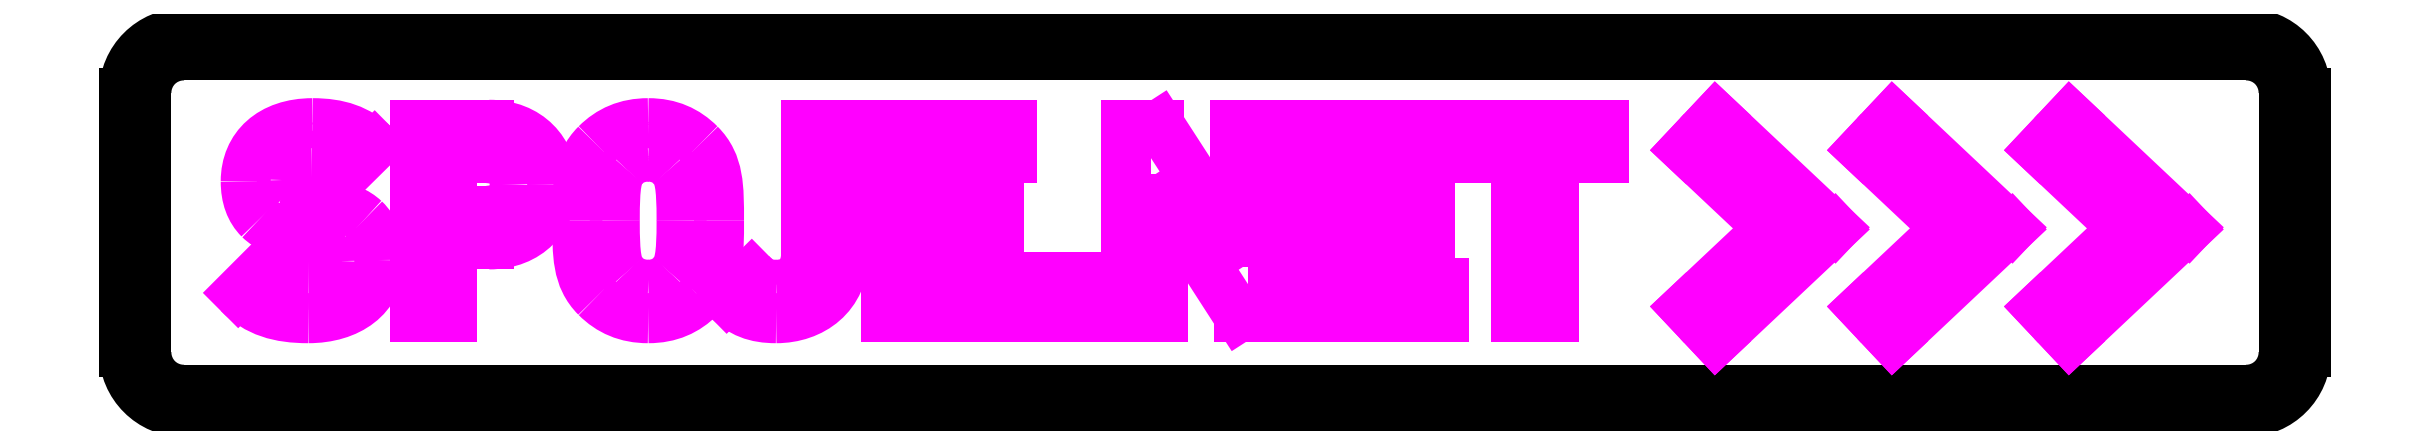
<metadata>
{"format":"dxf","ext":"dxf","renderer":"ezdxf+matplotlib","layout":"modelspace","background":"white","min_lineweight":24,"dpi":150}
</metadata>
<code>
0
SECTION
2
ENTITIES
0
SPLINE
8
logo_spoje
70
8
71
3
72
8
73
4
74
0
40
0
40
0
40
0
40
0
40
1
40
1
40
1
40
1
10
8.235
20
51.19
30
0
10
3.827
20
51.19
30
0
10
0.2227
20
47.59
30
0
10
0.2227
20
43.18
30
0
0
LINE
8
logo_spoje
10
0.2227
20
43.18
30
0
11
0.2227
21
8.238
31
0
0
SPLINE
8
logo_spoje
70
8
71
3
72
8
73
4
74
0
40
0
40
0
40
0
40
0
40
1
40
1
40
1
40
1
10
0.2227
20
8.238
30
0
10
0.2227
20
3.831
30
0
10
3.826
20
0.2226
30
0
10
8.235
20
0.2226
30
0
0
LINE
8
logo_spoje
10
8.235
20
0.2226
30
0
11
285.7
21
0.2226
31
0
0
SPLINE
8
logo_spoje
70
8
71
3
72
8
73
4
74
0
40
0
40
0
40
0
40
0
40
1
40
1
40
1
40
1
10
285.7
20
0.2226
30
0
10
290.1
20
0.2226
30
0
10
293.7
20
3.83
30
0
10
293.7
20
8.238
30
0
0
LINE
8
logo_spoje
10
293.7
20
8.238
30
0
11
293.7
21
43.18
31
0
0
SPLINE
8
logo_spoje
70
8
71
3
72
8
73
4
74
0
40
0
40
0
40
0
40
0
40
1
40
1
40
1
40
1
10
293.7
20
43.18
30
0
10
293.7
20
47.59
30
0
10
290.1
20
51.19
30
0
10
285.7
20
51.19
30
0
0
LINE
8
logo_spoje
10
285.7
20
51.19
30
0
11
8.235
21
51.19
31
0
0
LINE
8
logo_spoje
10
8.235
20
48.19
30
0
11
285.7
21
48.19
31
0
0
SPLINE
8
logo_spoje
70
8
71
3
72
8
73
4
74
0
40
0
40
0
40
0
40
0
40
1
40
1
40
1
40
1
10
285.7
20
48.19
30
0
10
288.5
20
48.19
30
0
10
290.7
20
45.97
30
0
10
290.7
20
43.18
30
0
0
LINE
8
logo_spoje
10
290.7
20
43.18
30
0
11
290.7
21
8.238
31
0
0
SPLINE
8
logo_spoje
70
8
71
3
72
8
73
4
74
0
40
0
40
0
40
0
40
0
40
1
40
1
40
1
40
1
10
290.7
20
8.238
30
0
10
290.7
20
5.452
30
0
10
288.5
20
3.223
30
0
10
285.7
20
3.223
30
0
0
LINE
8
logo_spoje
10
285.7
20
3.223
30
0
11
8.235
21
3.223
31
0
0
SPLINE
8
logo_spoje
70
8
71
3
72
8
73
4
74
0
40
0
40
0
40
0
40
0
40
1
40
1
40
1
40
1
10
8.235
20
3.223
30
0
10
5.449
20
3.223
30
0
10
3.223
20
5.452
30
0
10
3.223
20
8.238
30
0
0
LINE
8
logo_spoje
10
3.223
20
8.238
30
0
11
3.223
21
43.18
31
0
0
SPLINE
8
logo_spoje
70
8
71
3
72
8
73
4
74
0
40
0
40
0
40
0
40
0
40
1
40
1
40
1
40
1
10
3.223
20
43.18
30
0
10
3.223
20
45.97
30
0
10
5.447
20
48.19
30
0
10
8.235
20
48.19
30
0
0
LINE
8
logo_spoje
10
8.235
20
48.19
30
0
11
8.235
21
48.19
31
0
0
LINE
8
logo_spoje
10
214.3
20
39.95
30
0
11
230.3
21
24.93
31
0
0
LINE
8
logo_spoje
10
230.3
20
24.93
30
0
11
214.3
21
9.91
31
0
0
LINE
8
logo_spoje
10
214.3
20
9.91
30
0
11
210.2
21
14.28
31
0
0
LINE
8
logo_spoje
10
210.2
20
14.28
30
0
11
221.5
21
24.93
31
0
0
LINE
8
logo_spoje
10
221.5
20
24.93
30
0
11
210.2
21
35.58
31
0
0
LINE
8
logo_spoje
10
210.2
20
35.58
30
0
11
214.3
21
39.95
31
0
0
LINE
8
logo_spoje
10
238.1
20
39.95
30
0
11
254.1
21
24.93
31
0
0
LINE
8
logo_spoje
10
254.1
20
24.93
30
0
11
238.1
21
9.91
31
0
0
LINE
8
logo_spoje
10
238.1
20
9.91
30
0
11
234
21
14.28
31
0
0
LINE
8
logo_spoje
10
234
20
14.28
30
0
11
245.3
21
24.93
31
0
0
LINE
8
logo_spoje
10
245.3
20
24.93
30
0
11
234
21
35.58
31
0
0
LINE
8
logo_spoje
10
234
20
35.58
30
0
11
234
21
35.58
31
0
0
LINE
8
logo_spoje
10
234
20
35.58
30
0
11
238.1
21
39.95
31
0
0
LINE
8
logo_spoje
10
261.9
20
39.95
30
0
11
277.9
21
24.93
31
0
0
LINE
8
logo_spoje
10
277.9
20
24.93
30
0
11
261.9
21
9.913
31
0
0
LINE
8
logo_spoje
10
261.9
20
9.913
30
0
11
257.8
21
14.28
31
0
0
LINE
8
logo_spoje
10
257.8
20
14.28
30
0
11
269.1
21
24.93
31
0
0
LINE
8
logo_spoje
10
269.1
20
24.93
30
0
11
257.8
21
35.58
31
0
0
LINE
8
logo_spoje
10
257.8
20
35.58
30
0
11
261.9
21
39.95
31
0
0
SPLINE
8
logo_spoje
70
8
71
3
72
8
73
4
74
0
40
0
40
0
40
0
40
0
40
1
40
1
40
1
40
1
10
25.57
20
39.08
30
0
10
29.12
20
39.08
30
0
10
31.69
20
38.21
30
0
10
33.9
20
36.07
30
0
0
LINE
8
logo_spoje
10
33.9
20
36.07
30
0
11
30.71
21
32.92
31
0
0
SPLINE
8
logo_spoje
70
8
71
3
72
8
73
4
74
0
40
0
40
0
40
0
40
0
40
1
40
1
40
1
40
1
10
30.71
20
32.92
30
0
10
29.08
20
34.47
30
0
10
27.13
20
34.69
30
0
10
25.42
20
34.69
30
0
0
SPLINE
8
logo_spoje
70
8
71
3
72
8
73
4
74
0
40
0
40
0
40
0
40
0
40
1
40
1
40
1
40
1
10
25.42
20
34.69
30
0
10
22.74
20
34.69
30
0
10
21.44
20
33.21
30
0
10
21.44
20
31.43
30
0
0
SPLINE
8
logo_spoje
70
8
71
3
72
8
73
4
74
0
40
0
40
0
40
0
40
0
40
1
40
1
40
1
40
1
10
21.44
20
31.43
30
0
10
21.44
20
30.78
30
0
10
21.66
20
30.09
30
0
10
22.2
20
29.58
30
0
0
SPLINE
8
logo_spoje
70
8
71
3
72
8
73
4
74
0
40
0
40
0
40
0
40
0
40
1
40
1
40
1
40
1
10
22.2
20
29.58
30
0
10
22.71
20
29.11
30
0
10
23.54
20
28.71
30
0
10
24.59
20
28.57
30
0
0
LINE
8
logo_spoje
10
24.59
20
28.57
30
0
11
27.63
21
28.14
31
0
0
SPLINE
8
logo_spoje
70
8
71
3
72
8
73
4
74
0
40
0
40
0
40
0
40
0
40
1
40
1
40
1
40
1
10
27.63
20
28.14
30
0
10
29.99
20
27.81
30
0
10
31.47
20
27.16
30
0
10
32.56
20
26.14
30
0
0
SPLINE
8
logo_spoje
70
8
71
3
72
8
73
4
74
0
40
0
40
0
40
0
40
0
40
1
40
1
40
1
40
1
10
32.56
20
26.14
30
0
10
33.94
20
24.84
30
0
10
34.55
20
22.95
30
0
10
34.55
20
20.67
30
0
0
SPLINE
8
logo_spoje
70
8
71
3
72
8
73
4
74
0
40
0
40
0
40
0
40
0
40
1
40
1
40
1
40
1
10
34.55
20
20.67
30
0
10
34.55
20
15.67
30
0
10
30.39
20
12.85
30
0
10
24.99
20
12.85
30
0
0
SPLINE
8
logo_spoje
70
8
71
3
72
8
73
4
74
0
40
0
40
0
40
0
40
0
40
1
40
1
40
1
40
1
10
24.99
20
12.85
30
0
10
21.08
20
12.85
30
0
10
18.1
20
13.68
30
0
10
15.57
20
16.25
30
0
0
LINE
8
logo_spoje
10
15.57
20
16.25
30
0
11
18.83
21
19.51
31
0
0
SPLINE
8
logo_spoje
70
8
71
3
72
8
73
4
74
0
40
0
40
0
40
0
40
0
40
1
40
1
40
1
40
1
10
18.83
20
19.51
30
0
10
20.46
20
17.88
30
0
10
22.67
20
17.34
30
0
10
25.06
20
17.34
30
0
0
SPLINE
8
logo_spoje
70
8
71
3
72
8
73
4
74
0
40
0
40
0
40
0
40
0
40
1
40
1
40
1
40
1
10
25.06
20
17.34
30
0
10
28.03
20
17.34
30
0
10
29.63
20
18.46
30
0
10
29.63
20
20.53
30
0
0
SPLINE
8
logo_spoje
70
8
71
3
72
8
73
4
74
0
40
0
40
0
40
0
40
0
40
1
40
1
40
1
40
1
10
29.63
20
20.53
30
0
10
29.63
20
21.43
30
0
10
29.37
20
22.19
30
0
10
28.83
20
22.7
30
0
0
SPLINE
8
logo_spoje
70
8
71
3
72
8
73
4
74
0
40
0
40
0
40
0
40
0
40
1
40
1
40
1
40
1
10
28.83
20
22.7
30
0
10
28.32
20
23.17
30
0
10
27.74
20
23.42
30
0
10
26.55
20
23.61
30
0
0
LINE
8
logo_spoje
10
26.55
20
23.61
30
0
11
23.43
21
24.04
31
0
0
SPLINE
8
logo_spoje
70
8
71
3
72
8
73
4
74
0
40
0
40
0
40
0
40
0
40
1
40
1
40
1
40
1
10
23.43
20
24.04
30
0
10
21.22
20
24.37
30
0
10
19.59
20
25.06
30
0
10
18.43
20
26.18
30
0
0
SPLINE
8
logo_spoje
70
8
71
3
72
8
73
4
74
0
40
0
40
0
40
0
40
0
40
1
40
1
40
1
40
1
10
18.43
20
26.18
30
0
10
17.2
20
27.41
30
0
10
16.58
20
29.08
30
0
10
16.58
20
31.25
30
0
0
SPLINE
8
logo_spoje
70
8
71
3
72
8
73
4
74
0
40
0
40
0
40
0
40
0
40
1
40
1
40
1
40
1
10
16.58
20
31.25
30
0
10
16.58
20
35.85
30
0
10
19.99
20
39.08
30
0
10
25.57
20
39.08
30
0
0
LINE
8
logo_spoje
10
25.57
20
39.08
30
0
11
25.57
21
39.08
31
0
0
SPLINE
8
logo_spoje
70
8
71
3
72
8
73
4
74
0
40
0
40
0
40
0
40
0
40
1
40
1
40
1
40
1
10
70.71
20
39.08
30
0
10
73.65
20
39.08
30
0
10
75.86
20
38.06
30
0
10
77.67
20
36.25
30
0
0
SPLINE
8
logo_spoje
70
8
71
3
72
8
73
4
74
0
40
0
40
0
40
0
40
0
40
1
40
1
40
1
40
1
10
77.67
20
36.25
30
0
10
80.28
20
33.64
30
0
10
80.24
20
30.42
30
0
10
80.24
20
25.96
30
0
0
SPLINE
8
logo_spoje
70
8
71
3
72
8
73
4
74
0
40
0
40
0
40
0
40
0
40
1
40
1
40
1
40
1
10
80.24
20
25.96
30
0
10
80.24
20
21.5
30
0
10
80.28
20
18.28
30
0
10
77.67
20
15.67
30
0
0
SPLINE
8
logo_spoje
70
8
71
3
72
8
73
4
74
0
40
0
40
0
40
0
40
0
40
1
40
1
40
1
40
1
10
77.67
20
15.67
30
0
10
75.86
20
13.86
30
0
10
73.65
20
12.85
30
0
10
70.71
20
12.85
30
0
0
SPLINE
8
logo_spoje
70
8
71
3
72
8
73
4
74
0
40
0
40
0
40
0
40
0
40
1
40
1
40
1
40
1
10
70.71
20
12.85
30
0
10
67.78
20
12.85
30
0
10
65.53
20
13.86
30
0
10
63.72
20
15.67
30
0
0
SPLINE
8
logo_spoje
70
8
71
3
72
8
73
4
74
0
40
0
40
0
40
0
40
0
40
1
40
1
40
1
40
1
10
63.72
20
15.67
30
0
10
61.11
20
18.28
30
0
10
61.18
20
21.5
30
0
10
61.18
20
25.96
30
0
0
SPLINE
8
logo_spoje
70
8
71
3
72
8
73
4
74
0
40
0
40
0
40
0
40
0
40
1
40
1
40
1
40
1
10
61.18
20
25.96
30
0
10
61.18
20
30.42
30
0
10
61.11
20
33.64
30
0
10
63.72
20
36.25
30
0
0
SPLINE
8
logo_spoje
70
8
71
3
72
8
73
4
74
0
40
0
40
0
40
0
40
0
40
1
40
1
40
1
40
1
10
63.72
20
36.25
30
0
10
65.53
20
38.06
30
0
10
67.78
20
39.08
30
0
10
70.71
20
39.08
30
0
0
LINE
8
logo_spoje
10
70.71
20
39.08
30
0
11
70.71
21
39.08
31
0
0
LINE
8
logo_spoje
10
39.3
20
38.86
30
0
11
49.3
21
38.86
31
0
0
SPLINE
8
logo_spoje
70
8
71
3
72
8
73
4
74
0
40
0
40
0
40
0
40
0
40
1
40
1
40
1
40
1
10
49.3
20
38.86
30
0
10
54.63
20
38.86
30
0
10
57.81
20
35.2
30
0
10
57.81
20
30.82
30
0
0
SPLINE
8
logo_spoje
70
8
71
3
72
8
73
4
74
0
40
0
40
0
40
0
40
0
40
1
40
1
40
1
40
1
10
57.81
20
30.82
30
0
10
57.81
20
26.43
30
0
10
54.63
20
22.77
30
0
10
49.3
20
22.77
30
0
0
LINE
8
logo_spoje
10
49.3
20
22.77
30
0
11
44.34
21
22.77
31
0
0
LINE
8
logo_spoje
10
44.34
20
22.77
30
0
11
44.34
21
13.06
31
0
0
LINE
8
logo_spoje
10
44.34
20
13.06
30
0
11
39.3
21
13.06
31
0
0
LINE
8
logo_spoje
10
39.3
20
13.06
30
0
11
39.3
21
38.86
31
0
0
LINE
8
logo_spoje
10
91.98
20
38.86
30
0
11
97.02
21
38.86
31
0
0
LINE
8
logo_spoje
10
97.02
20
38.86
30
0
11
97.02
21
21.54
31
0
0
SPLINE
8
logo_spoje
70
8
71
3
72
8
73
4
74
0
40
0
40
0
40
0
40
0
40
1
40
1
40
1
40
1
10
97.02
20
21.54
30
0
10
97.02
20
15.85
30
0
10
92.7
20
12.85
30
0
10
87.92
20
12.85
30
0
0
SPLINE
8
logo_spoje
70
8
71
3
72
8
73
4
74
0
40
0
40
0
40
0
40
0
40
1
40
1
40
1
40
1
10
87.92
20
12.85
30
0
10
85.13
20
12.85
30
0
10
83.21
20
13.57
30
0
10
81.29
20
15.49
30
0
0
LINE
8
logo_spoje
10
81.29
20
15.49
30
0
11
84.63
21
18.79
31
0
0
SPLINE
8
logo_spoje
70
8
71
3
72
8
73
4
74
0
40
0
40
0
40
0
40
0
40
1
40
1
40
1
40
1
10
84.63
20
18.79
30
0
10
85.46
20
17.95
30
0
10
86.26
20
17.34
30
0
10
87.92
20
17.34
30
0
0
SPLINE
8
logo_spoje
70
8
71
3
72
8
73
4
74
0
40
0
40
0
40
0
40
0
40
1
40
1
40
1
40
1
10
87.92
20
17.34
30
0
10
90.39
20
17.34
30
0
10
91.98
20
18.79
30
0
10
91.98
20
21.76
30
0
0
LINE
8
logo_spoje
10
91.98
20
21.76
30
0
11
91.98
21
38.86
31
0
0
LINE
8
logo_spoje
10
102.7
20
38.86
30
0
11
119.7
21
38.86
31
0
0
LINE
8
logo_spoje
10
119.7
20
38.86
30
0
11
119.7
21
34.37
31
0
0
LINE
8
logo_spoje
10
119.7
20
34.37
30
0
11
107.7
21
34.37
31
0
0
LINE
8
logo_spoje
10
107.7
20
34.37
30
0
11
107.7
21
28.32
31
0
0
LINE
8
logo_spoje
10
107.7
20
28.32
30
0
11
117.9
21
28.32
31
0
0
LINE
8
logo_spoje
10
117.9
20
28.32
30
0
11
117.9
21
23.82
31
0
0
LINE
8
logo_spoje
10
117.9
20
23.82
30
0
11
107.7
21
23.82
31
0
0
LINE
8
logo_spoje
10
107.7
20
23.82
30
0
11
107.7
21
17.55
31
0
0
LINE
8
logo_spoje
10
107.7
20
17.55
30
0
11
119.7
21
17.55
31
0
0
LINE
8
logo_spoje
10
119.7
20
17.55
30
0
11
119.7
21
13.06
31
0
0
LINE
8
logo_spoje
10
119.7
20
13.06
30
0
11
102.7
21
13.06
31
0
0
LINE
8
logo_spoje
10
102.7
20
13.06
30
0
11
102.7
21
38.86
31
0
0
LINE
8
logo_spoje
10
135
20
38.86
30
0
11
139.4
21
38.86
31
0
0
LINE
8
logo_spoje
10
139.4
20
38.86
30
0
11
149.7
21
23.06
31
0
0
LINE
8
logo_spoje
10
149.7
20
23.06
30
0
11
149.7
21
38.86
31
0
0
LINE
8
logo_spoje
10
149.7
20
38.86
30
0
11
154.7
21
38.86
31
0
0
LINE
8
logo_spoje
10
154.7
20
38.86
30
0
11
154.7
21
13.06
31
0
0
LINE
8
logo_spoje
10
154.7
20
13.06
30
0
11
150.2
21
13.06
31
0
0
LINE
8
logo_spoje
10
150.2
20
13.06
30
0
11
140
21
28.9
31
0
0
LINE
8
logo_spoje
10
140
20
28.9
30
0
11
140
21
13.06
31
0
0
LINE
8
logo_spoje
10
140
20
13.06
30
0
11
135
21
13.06
31
0
0
LINE
8
logo_spoje
10
135
20
13.06
30
0
11
135
21
38.86
31
0
0
LINE
8
logo_spoje
10
160.7
20
38.86
30
0
11
177.7
21
38.86
31
0
0
LINE
8
logo_spoje
10
177.7
20
38.86
30
0
11
177.7
21
34.37
31
0
0
LINE
8
logo_spoje
10
177.7
20
34.37
30
0
11
165.7
21
34.37
31
0
0
LINE
8
logo_spoje
10
165.7
20
34.37
30
0
11
165.7
21
28.32
31
0
0
LINE
8
logo_spoje
10
165.7
20
28.32
30
0
11
175.9
21
28.32
31
0
0
LINE
8
logo_spoje
10
175.9
20
28.32
30
0
11
175.9
21
23.82
31
0
0
LINE
8
logo_spoje
10
175.9
20
23.82
30
0
11
165.7
21
23.82
31
0
0
LINE
8
logo_spoje
10
165.7
20
23.82
30
0
11
165.7
21
17.55
31
0
0
LINE
8
logo_spoje
10
165.7
20
17.55
30
0
11
177.7
21
17.55
31
0
0
LINE
8
logo_spoje
10
177.7
20
17.55
30
0
11
177.7
21
13.06
31
0
0
LINE
8
logo_spoje
10
177.7
20
13.06
30
0
11
160.7
21
13.06
31
0
0
LINE
8
logo_spoje
10
160.7
20
13.06
30
0
11
160.7
21
38.86
31
0
0
LINE
8
logo_spoje
10
180.7
20
38.86
30
0
11
199.2
21
38.86
31
0
0
LINE
8
logo_spoje
10
199.2
20
38.86
30
0
11
199.2
21
34.37
31
0
0
LINE
8
logo_spoje
10
199.2
20
34.37
30
0
11
192.5
21
34.37
31
0
0
LINE
8
logo_spoje
10
192.5
20
34.37
30
0
11
192.5
21
13.06
31
0
0
LINE
8
logo_spoje
10
192.5
20
13.06
30
0
11
187.5
21
13.06
31
0
0
LINE
8
logo_spoje
10
187.5
20
13.06
30
0
11
187.5
21
34.37
31
0
0
LINE
8
logo_spoje
10
187.5
20
34.37
30
0
11
180.7
21
34.37
31
0
0
LINE
8
logo_spoje
10
180.7
20
34.37
30
0
11
180.7
21
38.86
31
0
0
SPLINE
8
logo_spoje
70
8
71
3
72
8
73
4
74
0
40
0
40
0
40
0
40
0
40
1
40
1
40
1
40
1
10
70.71
20
34.58
30
0
10
69.34
20
34.58
30
0
10
68.18
20
34.04
30
0
10
67.45
20
33.21
30
0
0
SPLINE
8
logo_spoje
70
8
71
3
72
8
73
4
74
0
40
0
40
0
40
0
40
0
40
1
40
1
40
1
40
1
10
67.45
20
33.21
30
0
10
66.47
20
32.12
30
0
10
66.22
20
30.93
30
0
10
66.22
20
25.96
30
0
0
SPLINE
8
logo_spoje
70
8
71
3
72
8
73
4
74
0
40
0
40
0
40
0
40
0
40
1
40
1
40
1
40
1
10
66.22
20
25.96
30
0
10
66.22
20
21
30
0
10
66.47
20
19.8
30
0
10
67.45
20
18.71
30
0
0
SPLINE
8
logo_spoje
70
8
71
3
72
8
73
4
74
0
40
0
40
0
40
0
40
0
40
1
40
1
40
1
40
1
10
67.45
20
18.71
30
0
10
68.18
20
17.88
30
0
10
69.34
20
17.34
30
0
10
70.71
20
17.34
30
0
0
SPLINE
8
logo_spoje
70
8
71
3
72
8
73
4
74
0
40
0
40
0
40
0
40
0
40
1
40
1
40
1
40
1
10
70.71
20
17.34
30
0
10
72.09
20
17.34
30
0
10
73.21
20
17.88
30
0
10
73.94
20
18.71
30
0
0
SPLINE
8
logo_spoje
70
8
71
3
72
8
73
4
74
0
40
0
40
0
40
0
40
0
40
1
40
1
40
1
40
1
10
73.94
20
18.71
30
0
10
74.91
20
19.8
30
0
10
75.21
20
21
30
0
10
75.21
20
25.96
30
0
0
SPLINE
8
logo_spoje
70
8
71
3
72
8
73
4
74
0
40
0
40
0
40
0
40
0
40
1
40
1
40
1
40
1
10
75.21
20
25.96
30
0
10
75.21
20
30.93
30
0
10
74.91
20
32.12
30
0
10
73.94
20
33.21
30
0
0
SPLINE
8
logo_spoje
70
8
71
3
72
8
73
4
74
0
40
0
40
0
40
0
40
0
40
1
40
1
40
1
40
1
10
73.94
20
33.21
30
0
10
73.21
20
34.04
30
0
10
72.09
20
34.58
30
0
10
70.71
20
34.58
30
0
0
LINE
8
logo_spoje
10
70.71
20
34.58
30
0
11
70.71
21
34.58
31
0
0
LINE
8
logo_spoje
10
44.34
20
34.37
30
0
11
44.34
21
27.3
31
0
0
LINE
8
logo_spoje
10
44.34
20
27.3
30
0
11
49.05
21
27.3
31
0
0
SPLINE
8
logo_spoje
70
8
71
3
72
8
73
4
74
0
40
0
40
0
40
0
40
0
40
1
40
1
40
1
40
1
10
49.05
20
27.3
30
0
10
51.33
20
27.3
30
0
10
52.78
20
28.71
30
0
10
52.78
20
30.82
30
0
0
SPLINE
8
logo_spoje
70
8
71
3
72
8
73
4
74
0
40
0
40
0
40
0
40
0
40
1
40
1
40
1
40
1
10
52.78
20
30.82
30
0
10
52.78
20
32.92
30
0
10
51.33
20
34.37
30
0
10
49.05
20
34.37
30
0
0
LINE
8
logo_spoje
10
49.05
20
34.37
30
0
11
44.34
21
34.37
31
0
0
LINE
8
logo_spoje
10
124.1
20
18.42
30
0
11
129.5
21
18.42
31
0
0
LINE
8
logo_spoje
10
129.5
20
18.42
30
0
11
129.5
21
13.06
31
0
0
LINE
8
logo_spoje
10
129.5
20
13.06
30
0
11
124.1
21
13.06
31
0
0
LINE
8
logo_spoje
10
124.1
20
13.06
30
0
11
124.1
21
18.42
31
0
0
ENDSEC
0
EOF

</code>
